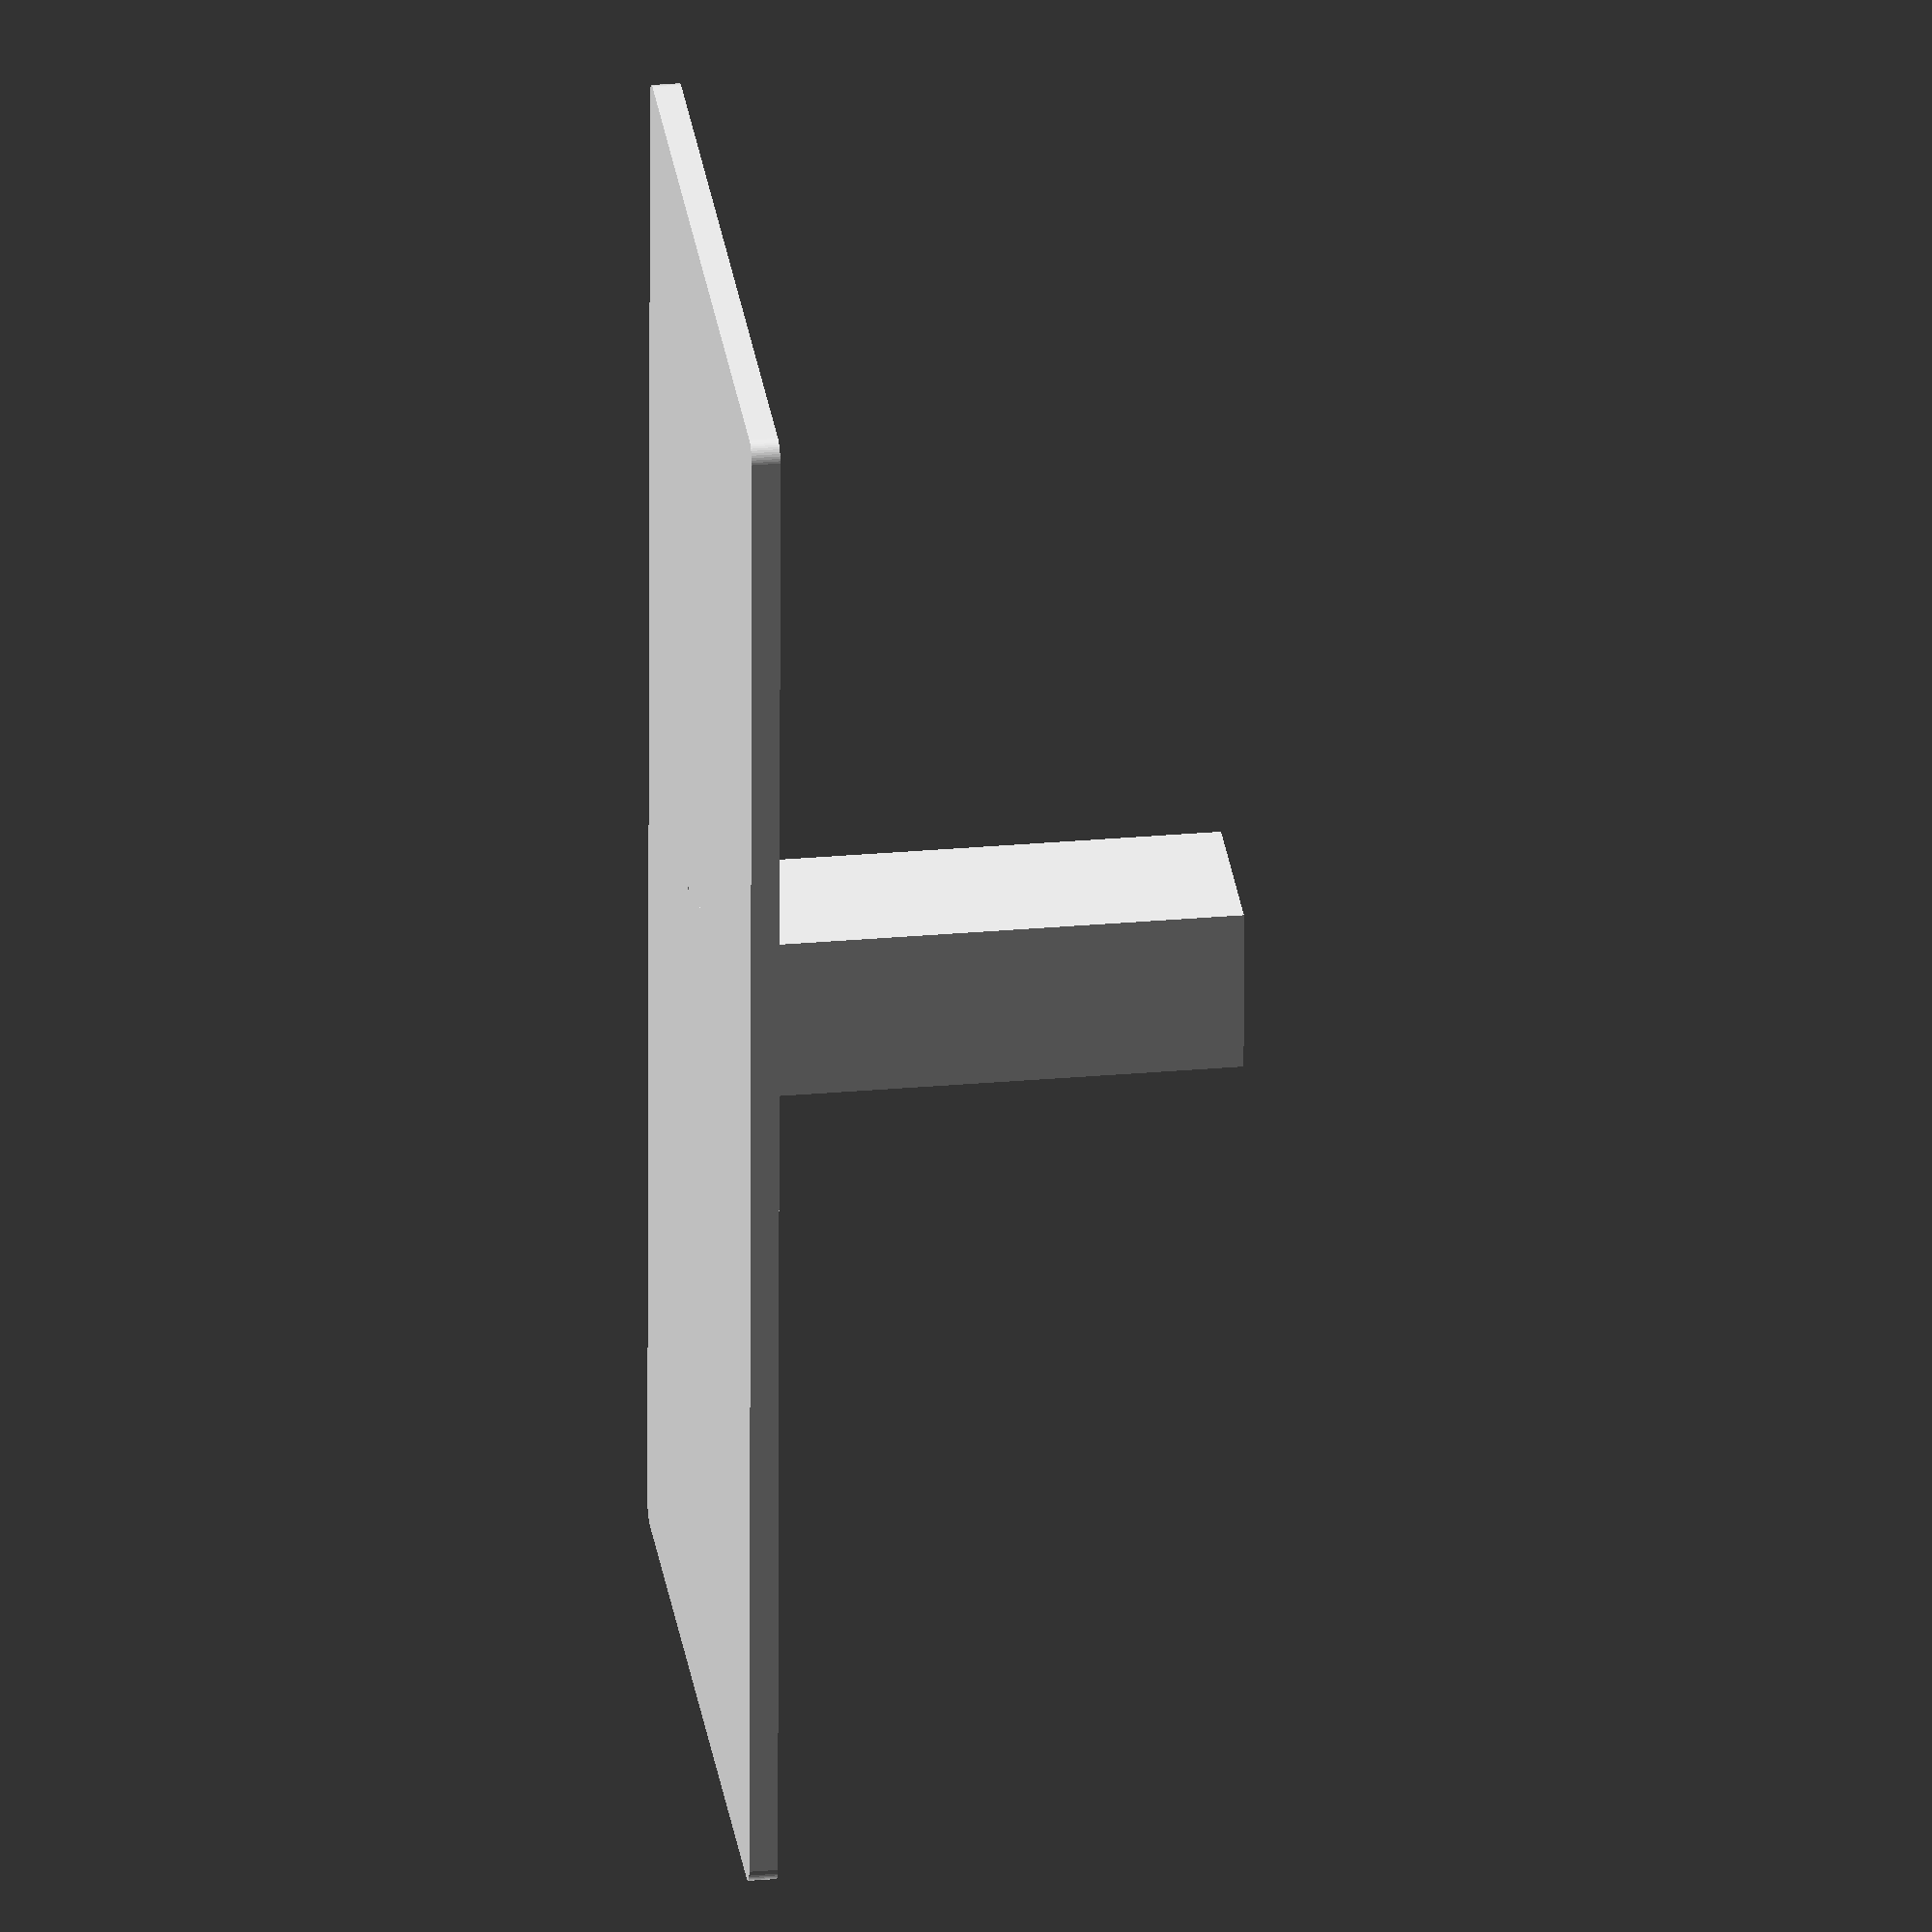
<openscad>
width = 80;
length = 171;
height = 3;
magnetHoleWidth = 19;
floorThickness = 3;

//Based on magnet size:
pillarHeight = height + (26.42 * 2);
pillarSideLength = 18;
magnetBaseInnerDiameter = 15.4;
magnetHeight = 4.0;

spaceBetweenCircles = 2;


difference() {
union(){
    $fn=50;
    minkowski()
    {
      translate([2,2,0])
        cube([length-4, width-4, height - 1]);
      cylinder(r=2,h=1);
    }
   
    translate([length/2 - ((pillarSideLength)/2), width/2 - ((pillarSideLength)/2), 0])
        cube([pillarSideLength, pillarSideLength, pillarHeight]);
        

}
    translate([length/2,  width/2, pillarHeight - magnetHeight])
        cylinder(magnetHeight, d=magnetBaseInnerDiameter);

}


</openscad>
<views>
elev=151.6 azim=269.3 roll=277.6 proj=o view=solid
</views>
